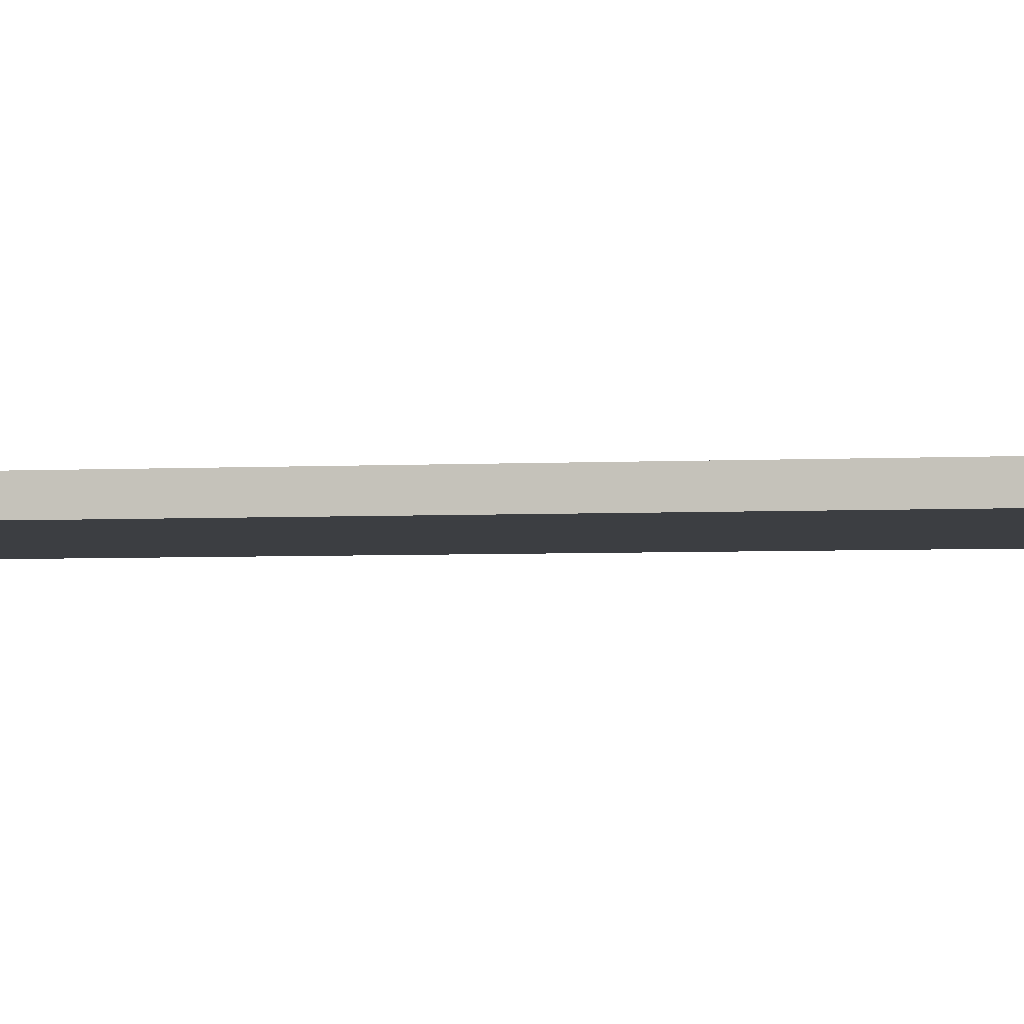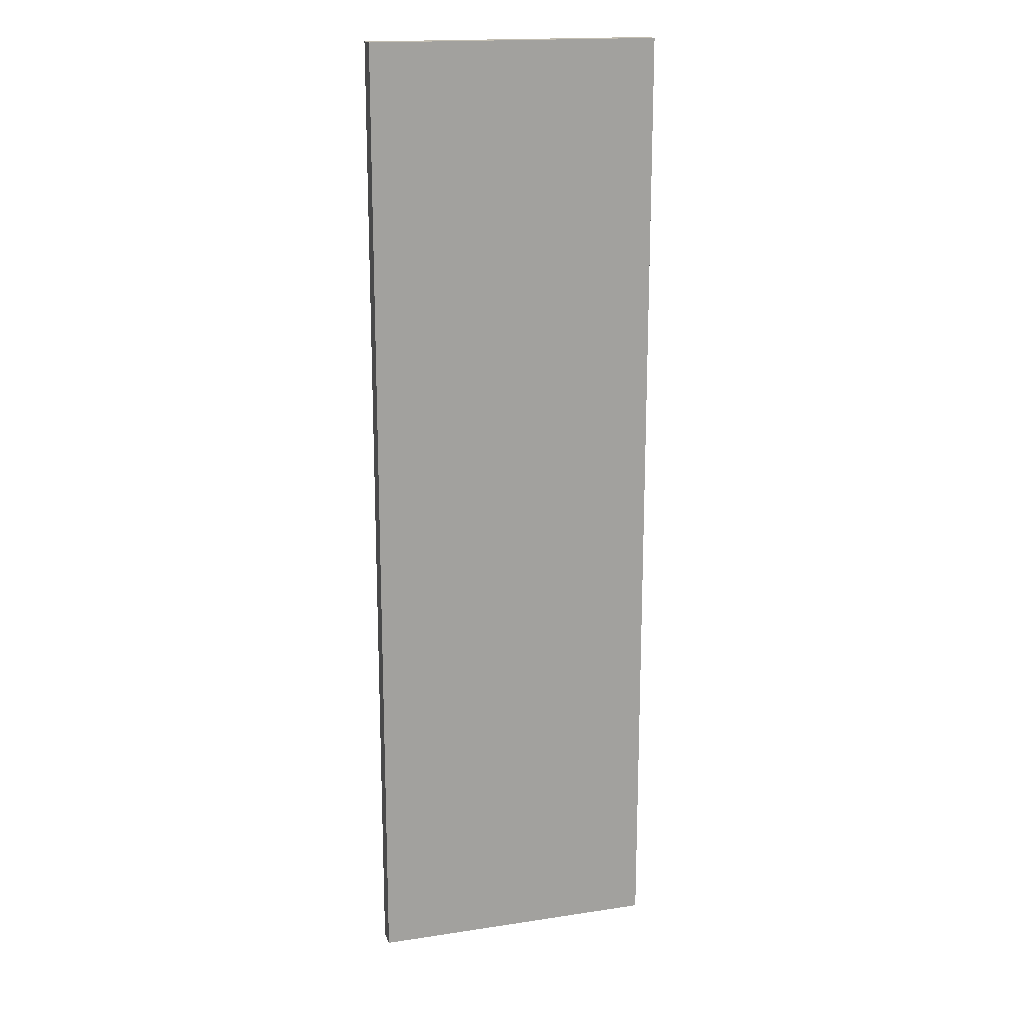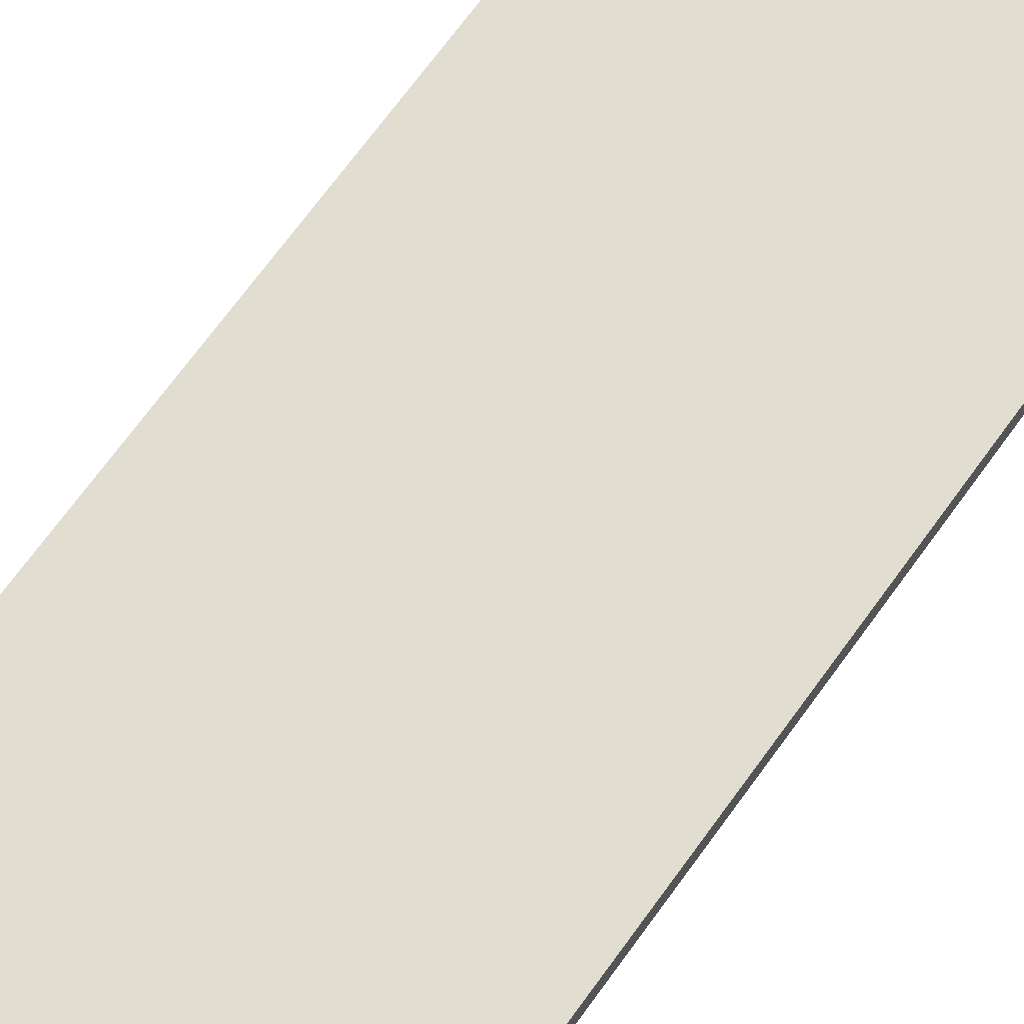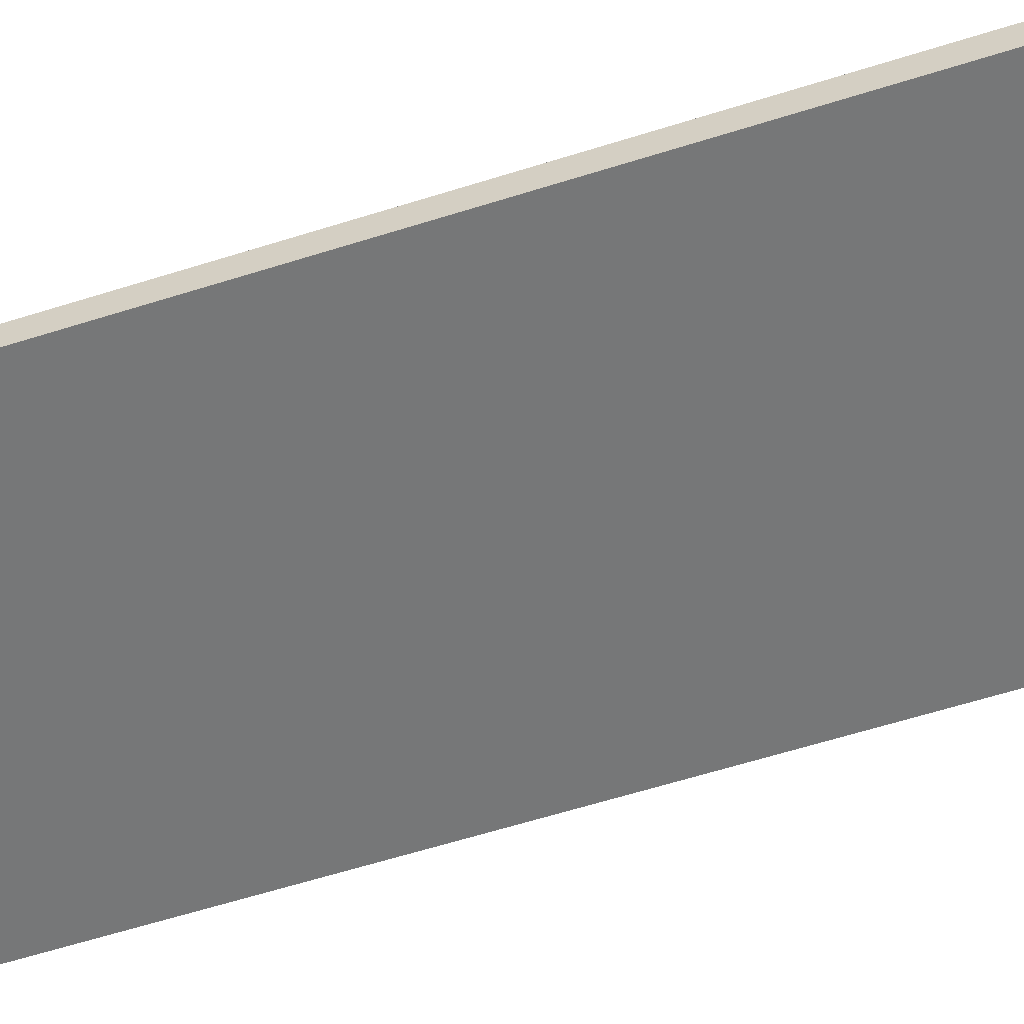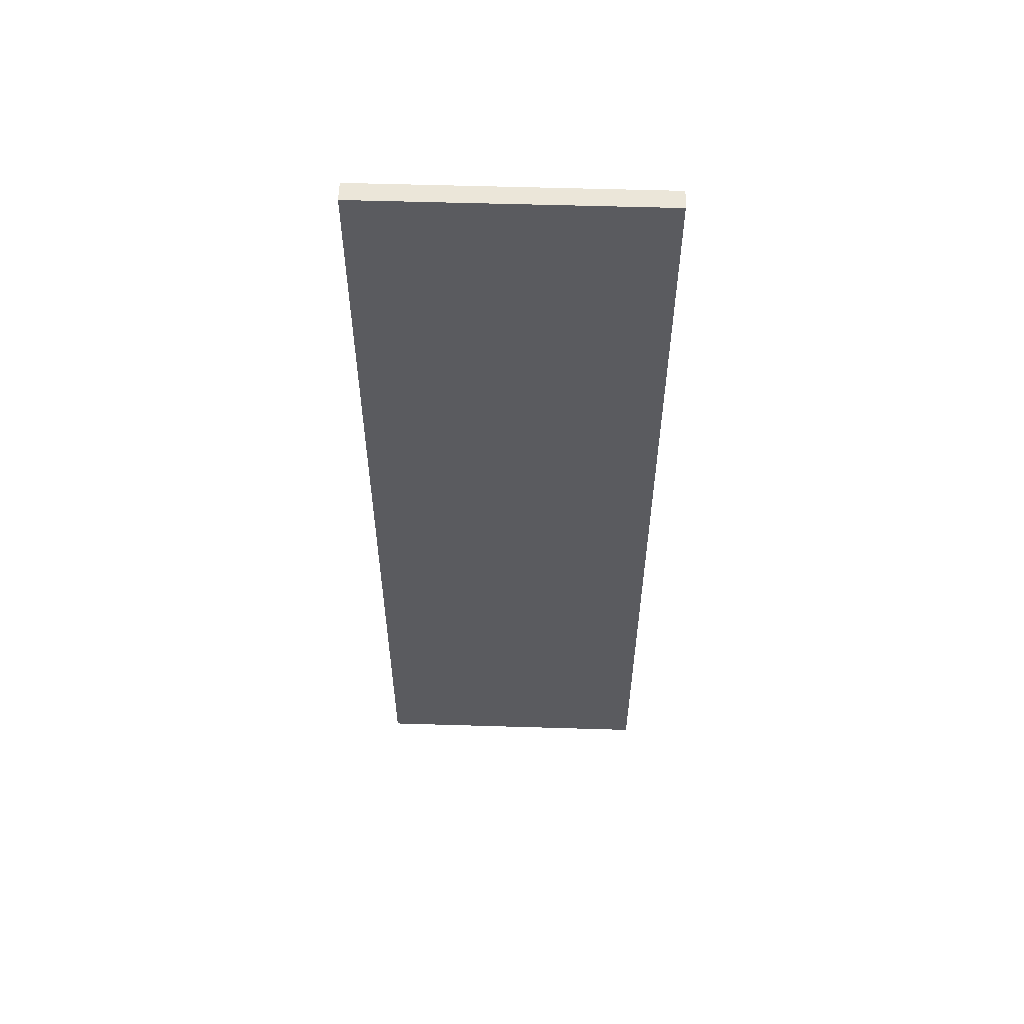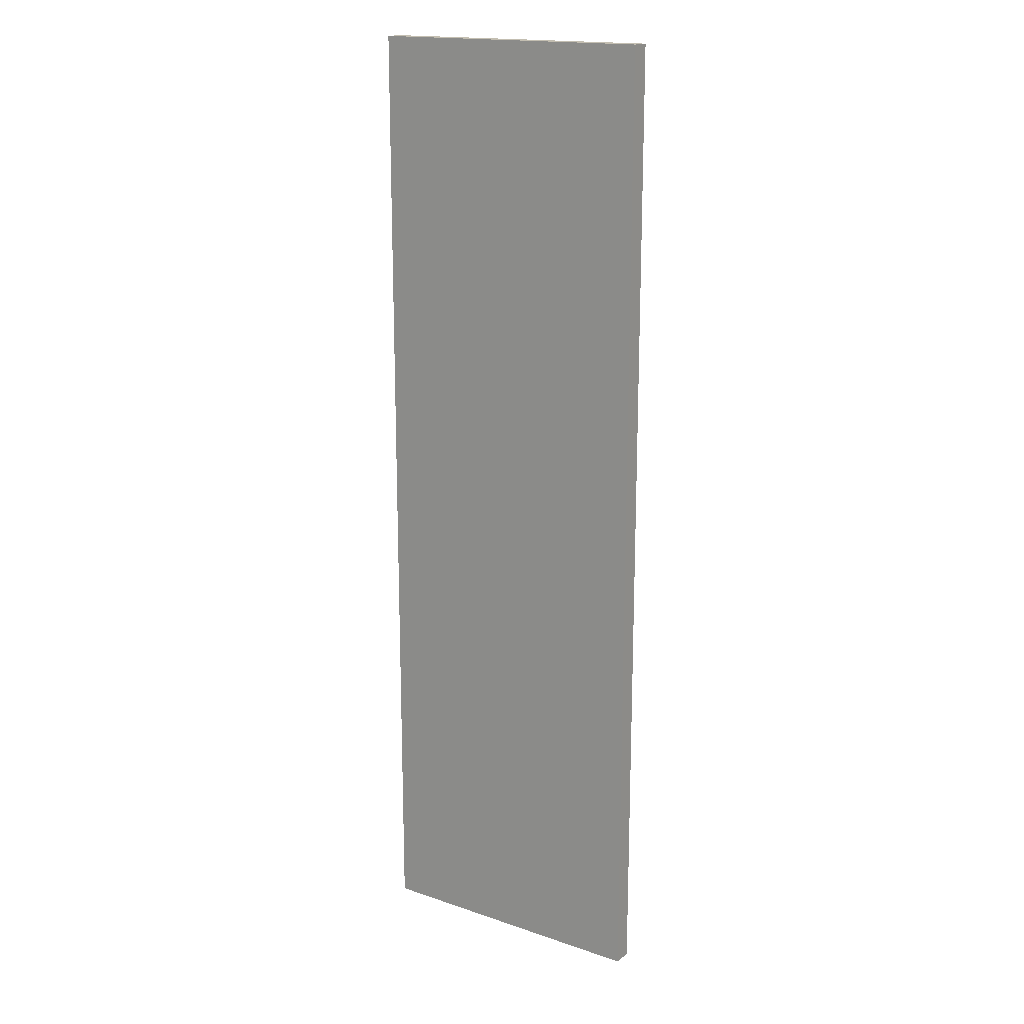
<metadata>
{"format":"obj","ext":"obj","renderer":"f3d","projection":"perspective","resolution":1024,"background":"white","views":[{"elev":-3.4,"azim":-78.4,"up":"+Y"},{"elev":17.3,"azim":163.3,"up":"+Z"},{"elev":68.6,"azim":35.7,"up":"+Y"},{"elev":-57.0,"azim":-71.4,"up":"+Y"},{"elev":56.8,"azim":-178.2,"up":"+Z"},{"elev":17.2,"azim":-145.9,"up":"+Z"}]}
</metadata>
<code>
v  -59.06 3.937 196.9
v  -59.06 3.937 -196.9
v  -59.06 -3.937 -196.9
v  -59.06 -3.937 196.9
v  59.06 3.937 -196.9
v  59.06 -3.937 -196.9
v  59.06 3.937 196.9
v  59.06 -3.937 196.9
g Natures_House_Floor
f 1 2 3 4
f 2 5 6 3
f 5 7 8 6
f 7 1 4 8
f 4 3 6 8
f 7 5 2 1

</code>
